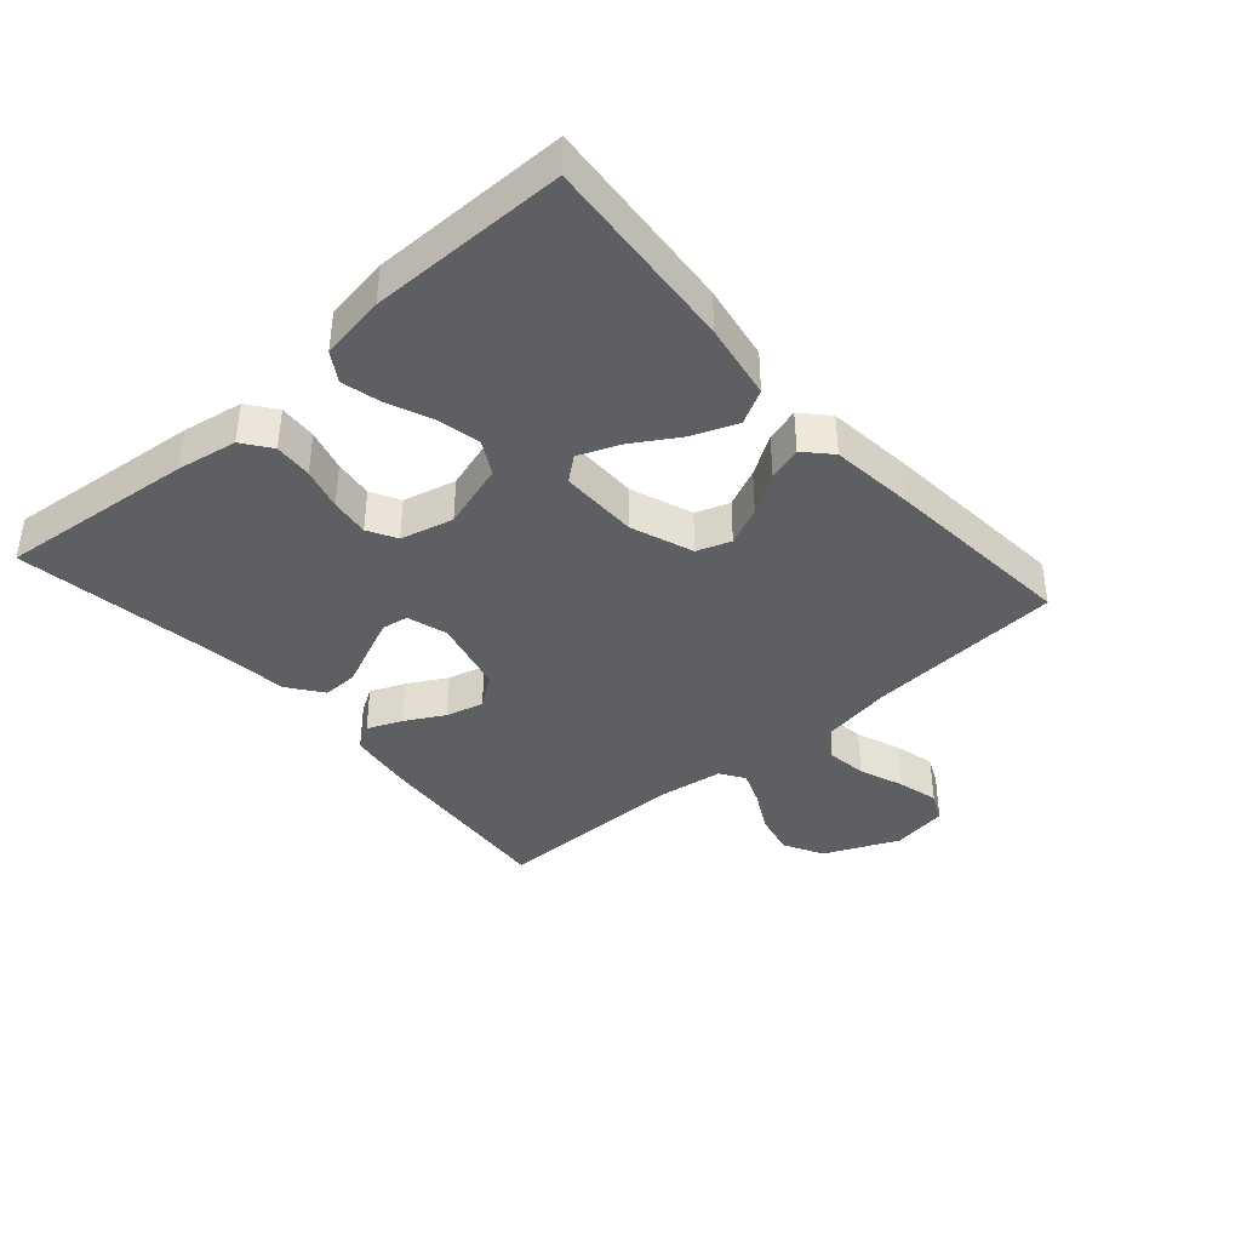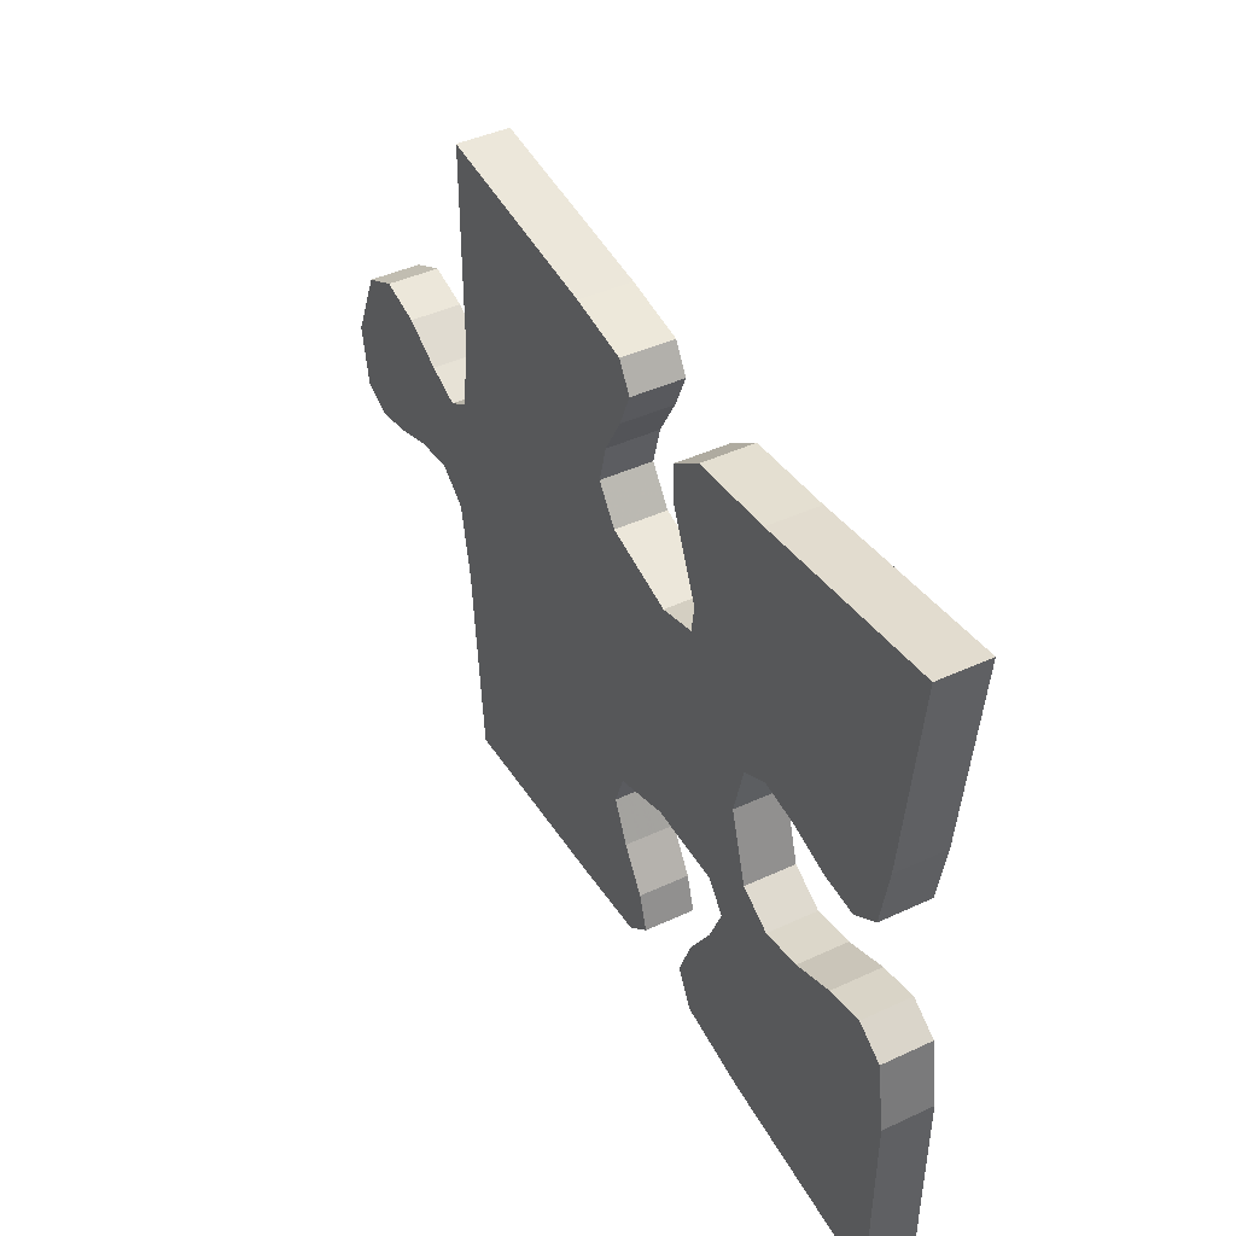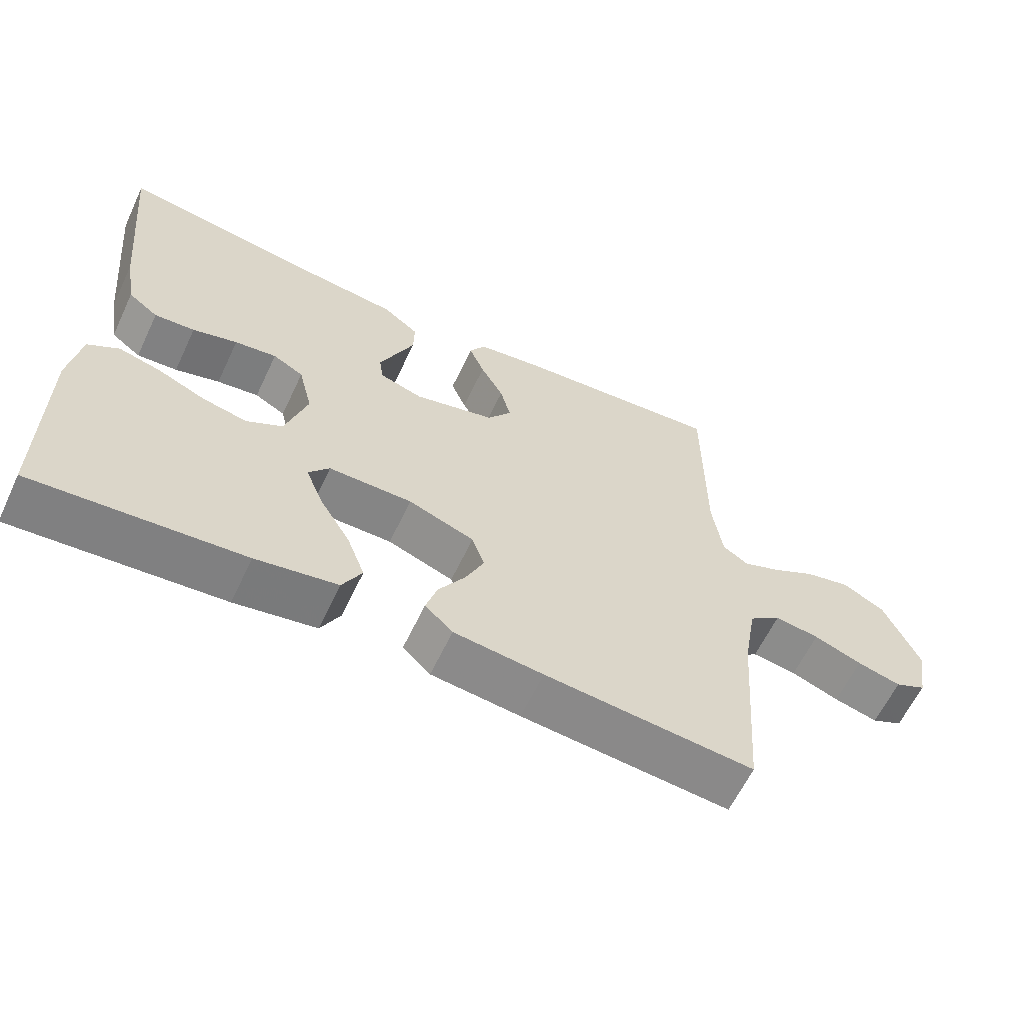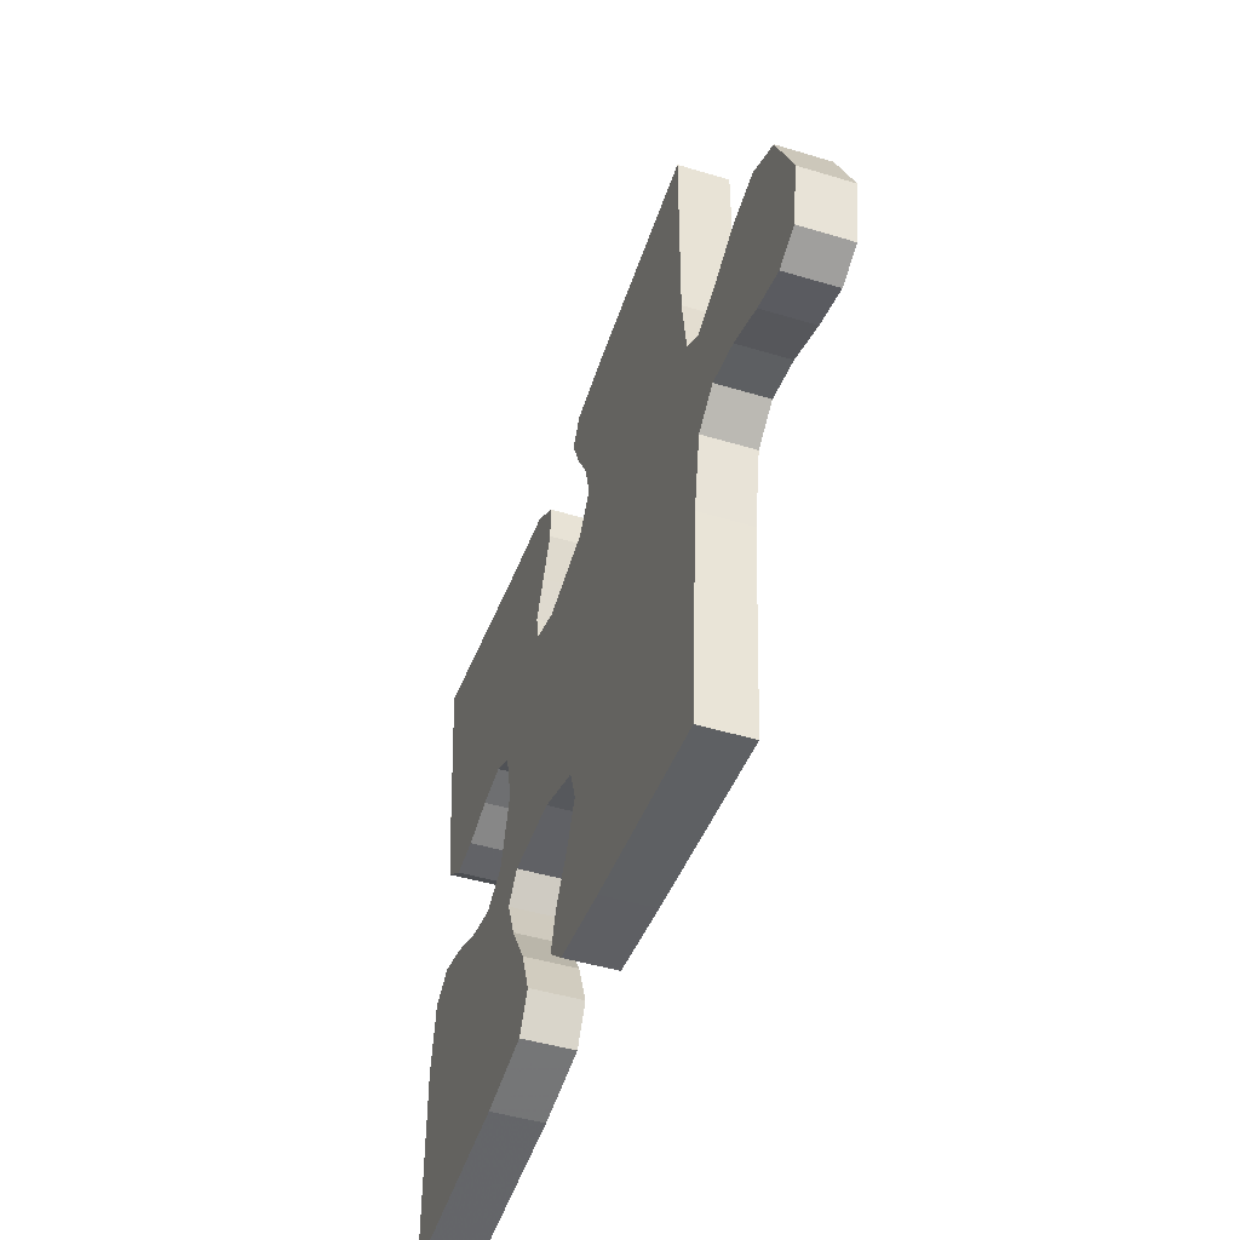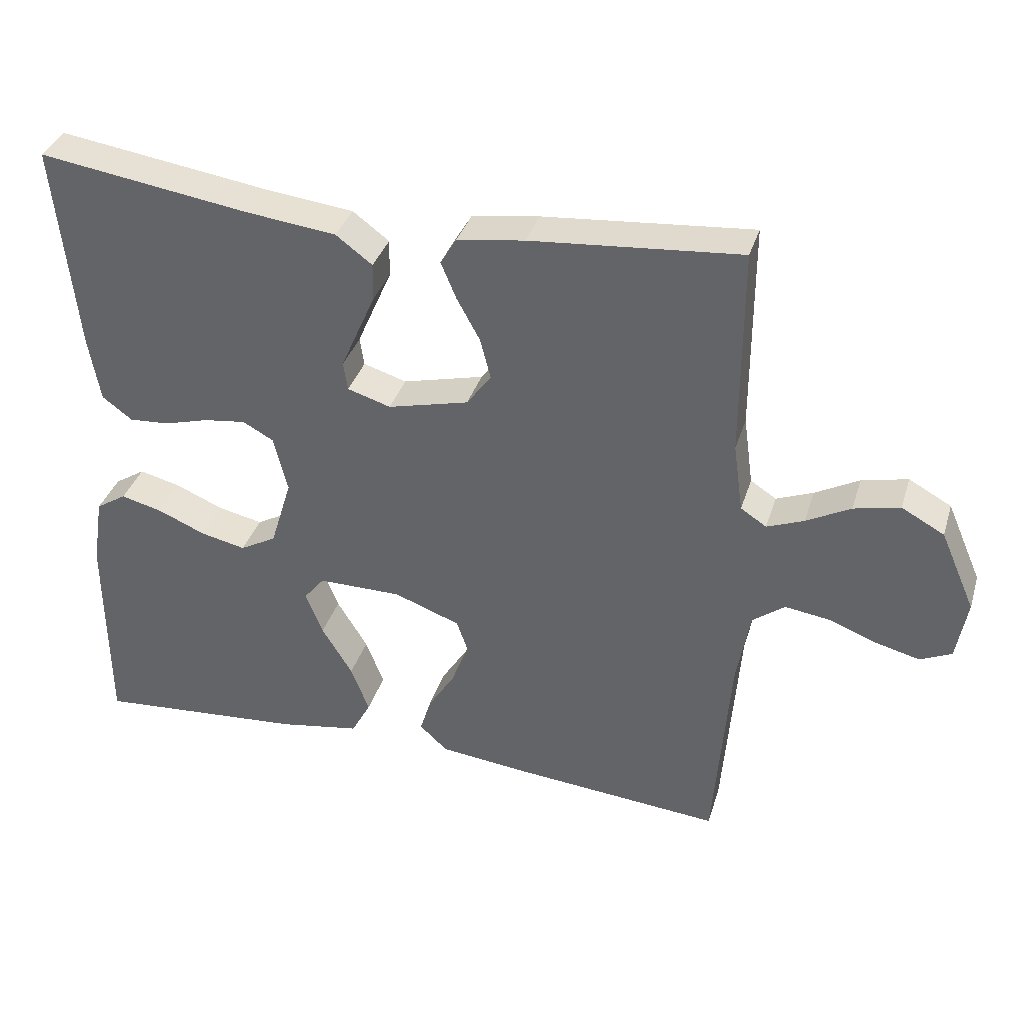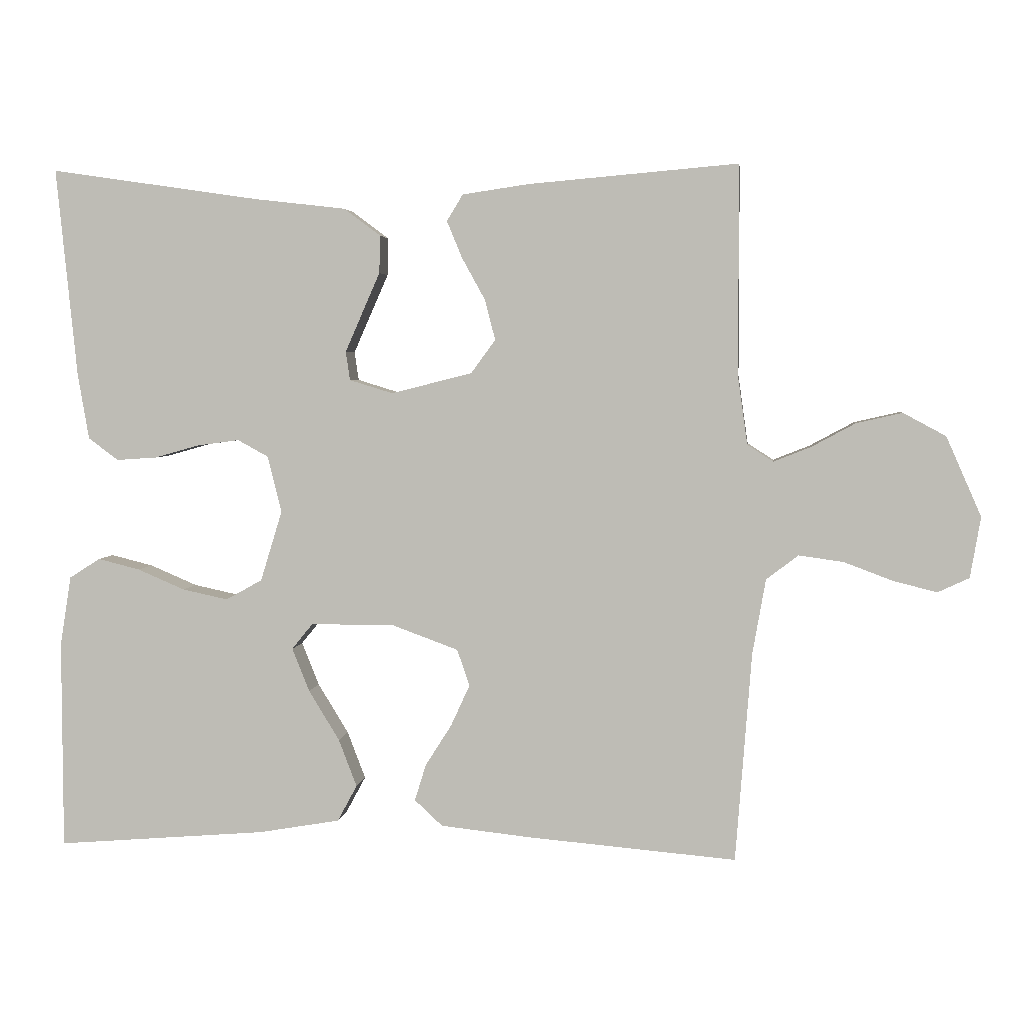
<metadata>
{"format":"obj","ext":"obj","renderer":"f3d","projection":"perspective","resolution":1024,"background":"white","views":[{"elev":-39.5,"azim":131.2,"up":"+Y"},{"elev":43.8,"azim":61.5,"up":"+Z"},{"elev":-61.8,"azim":154.7,"up":"+Z"},{"elev":-47.2,"azim":-108.8,"up":"+Z"},{"elev":35.9,"azim":-163.5,"up":"+Z"},{"elev":3.6,"azim":-173.5,"up":"+Z"}]}
</metadata>
<code>
v 0.5 0.07 -0.5
v 0.2 0.07 -0.476
v 0.083 0.07 -0.456
v 0.055 0.07 -0.404
v 0.081 0.07 -0.336
v 0.125 0.07 -0.264
v 0.15 0.07 -0.202
v 0.12 0.07 -0.165
v 0 0.07 -0.165
v -0.095 0.07 -0.2
v -0.113 0.07 -0.252
v -0.086 0.07 -0.311
v -0.048 0.07 -0.371
v -0.032 0.07 -0.423
v -0.072 0.07 -0.46
v -0.2 0.07 -0.474
v -0.5 0.07 -0.5
v -0.523 0.07 -0.2
v -0.542 0.07 -0.092
v -0.588 0.07 -0.057
v -0.652 0.07 -0.066
v -0.721 0.07 -0.092
v -0.784 0.07 -0.108
v -0.829 0.07 -0.087
v -0.844 0.07 0
v -0.794 0.07 0.114
v -0.733 0.07 0.147
v -0.667 0.07 0.132
v -0.604 0.07 0.098
v -0.551 0.07 0.077
v -0.514 0.07 0.101
v -0.5 0.07 0.2
v -0.5 0.07 0.5
v -0.2 0.07 0.474
v -0.104 0.07 0.46
v -0.081 0.07 0.422
v -0.103 0.07 0.369
v -0.136 0.07 0.309
v -0.151 0.07 0.251
v -0.116 0.07 0.203
v 0 0.07 0.174
v 0.062 0.07 0.193
v 0.068 0.07 0.234
v 0.044 0.07 0.289
v 0.018 0.07 0.348
v 0.017 0.07 0.402
v 0.069 0.07 0.441
v 0.2 0.07 0.456
v 0.5 0.07 0.5
v 0.47 0.07 0.2
v 0.454 0.07 0.107
v 0.411 0.07 0.075
v 0.353 0.07 0.079
v 0.289 0.07 0.097
v 0.229 0.07 0.105
v 0.185 0.07 0.081
v 0.165 0.07 0
v 0.196 0.07 -0.101
v 0.248 0.07 -0.13
v 0.313 0.07 -0.116
v 0.381 0.07 -0.087
v 0.441 0.07 -0.072
v 0.485 0.07 -0.1
v 0.501 0.07 -0.2
v 0.5 0 -0.5
v 0.2 0 -0.476
v 0.083 0 -0.456
v 0.055 0 -0.404
v 0.081 0 -0.336
v 0.125 0 -0.264
v 0.15 0 -0.202
v 0.12 0 -0.165
v 0 0 -0.165
v -0.095 0 -0.2
v -0.113 0 -0.252
v -0.086 0 -0.311
v -0.048 0 -0.371
v -0.032 0 -0.423
v -0.072 0 -0.46
v -0.2 0 -0.474
v -0.5 0 -0.5
v -0.523 0 -0.2
v -0.542 0 -0.092
v -0.588 0 -0.057
v -0.652 0 -0.066
v -0.721 0 -0.092
v -0.784 0 -0.108
v -0.829 0 -0.087
v -0.844 0 0
v -0.794 0 0.114
v -0.733 0 0.147
v -0.667 0 0.132
v -0.604 0 0.098
v -0.551 0 0.077
v -0.514 0 0.101
v -0.5 0 0.2
v -0.5 0 0.5
v -0.2 0 0.474
v -0.104 0 0.46
v -0.081 0 0.422
v -0.103 0 0.369
v -0.136 0 0.309
v -0.151 0 0.251
v -0.116 0 0.203
v 0 0 0.174
v 0.062 0 0.193
v 0.068 0 0.234
v 0.044 0 0.289
v 0.018 0 0.348
v 0.017 0 0.402
v 0.069 0 0.441
v 0.2 0 0.456
v 0.5 0 0.5
v 0.47 0 0.2
v 0.454 0 0.107
v 0.411 0 0.075
v 0.353 0 0.079
v 0.289 0 0.097
v 0.229 0 0.105
v 0.185 0 0.081
v 0.165 0 0
v 0.196 0 -0.101
v 0.248 0 -0.13
v 0.313 0 -0.116
v 0.381 0 -0.087
v 0.441 0 -0.072
v 0.485 0 -0.1
v 0.501 0 -0.2
f 4 5 6
f 3 4 6
f 2 3 6
f 1 2 6
f 64 1 6
f 63 64 6
f 62 63 6
f 61 62 6
f 60 61 6
f 59 60 6 7
f 58 59 7 8
f 57 58 8 9
f 56 57 9 10
f 52 53 54
f 51 52 54
f 50 51 54
f 49 50 54
f 48 49 54
f 48 54 55
f 47 48 55
f 46 47 55
f 45 46 55
f 44 45 55
f 43 44 55 56
f 36 37 38
f 35 36 38
f 34 35 38
f 33 34 38
f 32 33 38
f 31 32 38 39
f 30 31 39 40
f 27 28 29
f 26 27 29
f 25 26 29
f 24 25 29
f 23 24 29
f 22 23 29
f 21 22 29
f 20 21 29 30
f 30 40 41
f 20 30 41
f 19 20 41
f 16 17 18
f 15 16 18
f 14 15 18
f 13 14 18
f 12 13 18
f 11 12 18 19
f 42 43 56
f 42 56 10
f 41 42 10
f 10 11 19 41
f 70 69 68
f 70 68 67
f 70 67 66
f 70 66 65
f 70 65 128
f 70 128 127
f 70 127 126
f 70 126 125
f 70 125 124
f 71 70 124 123
f 72 71 123 122
f 73 72 122 121
f 74 73 121 120
f 118 117 116
f 118 116 115
f 118 115 114
f 118 114 113
f 118 113 112
f 119 118 112
f 119 112 111
f 119 111 110
f 119 110 109
f 119 109 108
f 120 119 108 107
f 102 101 100
f 102 100 99
f 102 99 98
f 102 98 97
f 102 97 96
f 103 102 96 95
f 104 103 95 94
f 93 92 91
f 93 91 90
f 93 90 89
f 93 89 88
f 93 88 87
f 93 87 86
f 93 86 85
f 94 93 85 84
f 105 104 94
f 105 94 84
f 105 84 83
f 82 81 80
f 82 80 79
f 82 79 78
f 82 78 77
f 82 77 76
f 83 82 76 75
f 120 107 106
f 74 120 106
f 74 106 105
f 105 83 75 74
f 1 65 66 2
f 2 66 67 3
f 3 67 68 4
f 4 68 69 5
f 5 69 70 6
f 6 70 71 7
f 7 71 72 8
f 8 72 73 9
f 9 73 74 10
f 10 74 75 11
f 11 75 76 12
f 12 76 77 13
f 13 77 78 14
f 14 78 79 15
f 15 79 80 16
f 16 80 81 17
f 17 81 82 18
f 18 82 83 19
f 19 83 84 20
f 20 84 85 21
f 21 85 86 22
f 22 86 87 23
f 23 87 88 24
f 24 88 89 25
f 25 89 90 26
f 26 90 91 27
f 27 91 92 28
f 28 92 93 29
f 29 93 94 30
f 30 94 95 31
f 31 95 96 32
f 32 96 97 33
f 33 97 98 34
f 34 98 99 35
f 35 99 100 36
f 36 100 101 37
f 37 101 102 38
f 38 102 103 39
f 39 103 104 40
f 40 104 105 41
f 41 105 106 42
f 42 106 107 43
f 43 107 108 44
f 44 108 109 45
f 45 109 110 46
f 46 110 111 47
f 47 111 112 48
f 48 112 113 49
f 49 113 114 50
f 50 114 115 51
f 51 115 116 52
f 52 116 117 53
f 53 117 118 54
f 54 118 119 55
f 55 119 120 56
f 56 120 121 57
f 57 121 122 58
f 58 122 123 59
f 59 123 124 60
f 60 124 125 61
f 61 125 126 62
f 62 126 127 63
f 63 127 128 64
f 64 128 65 1

</code>
